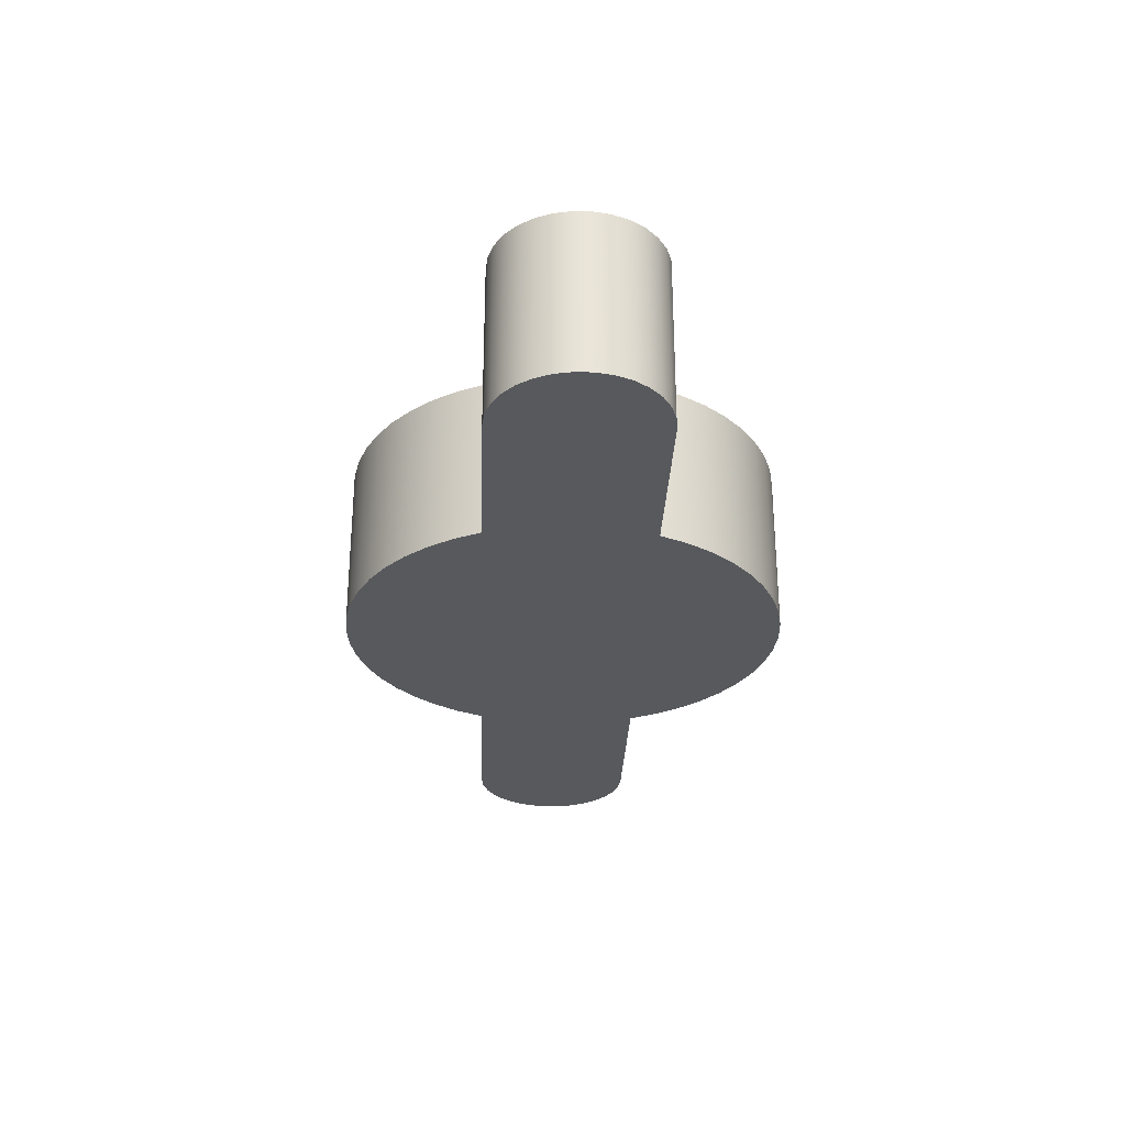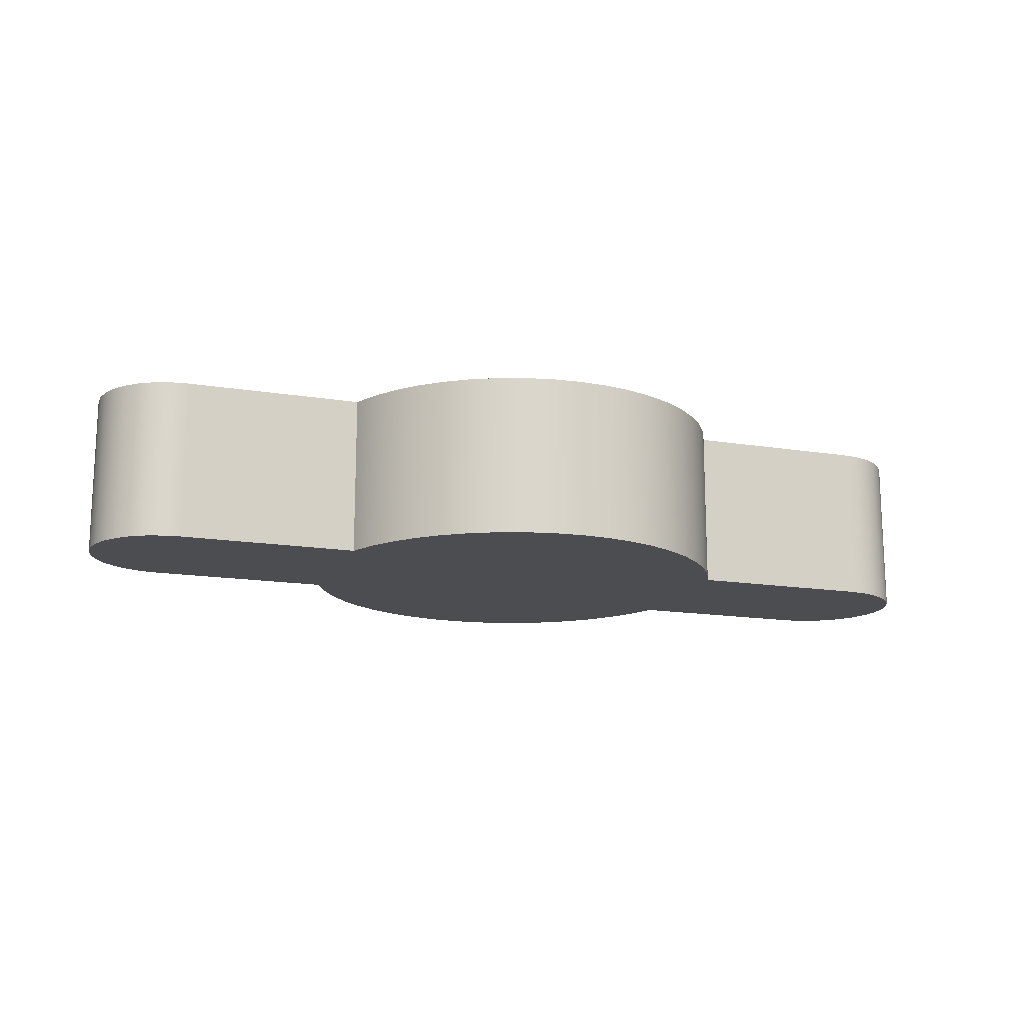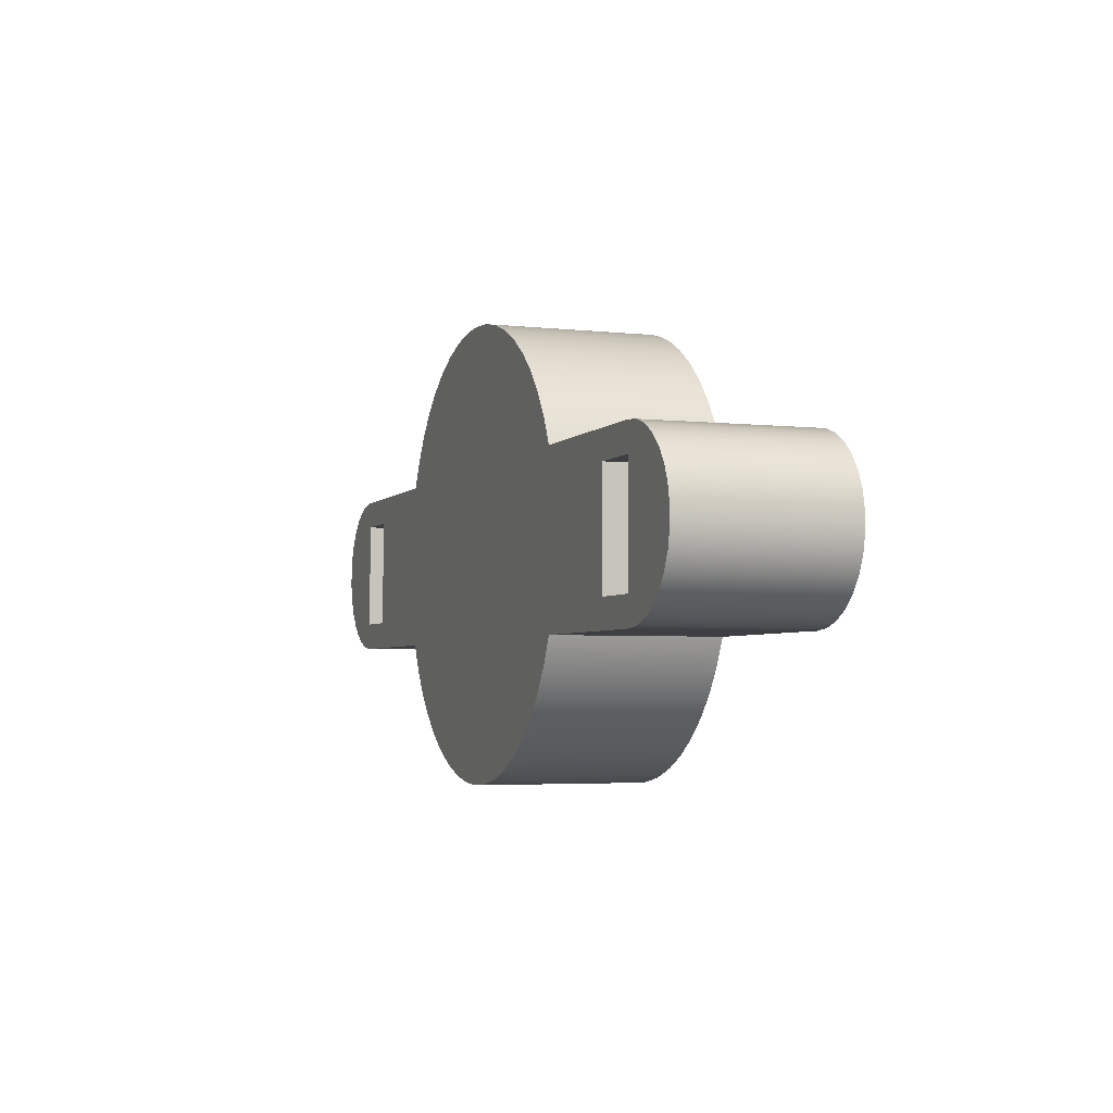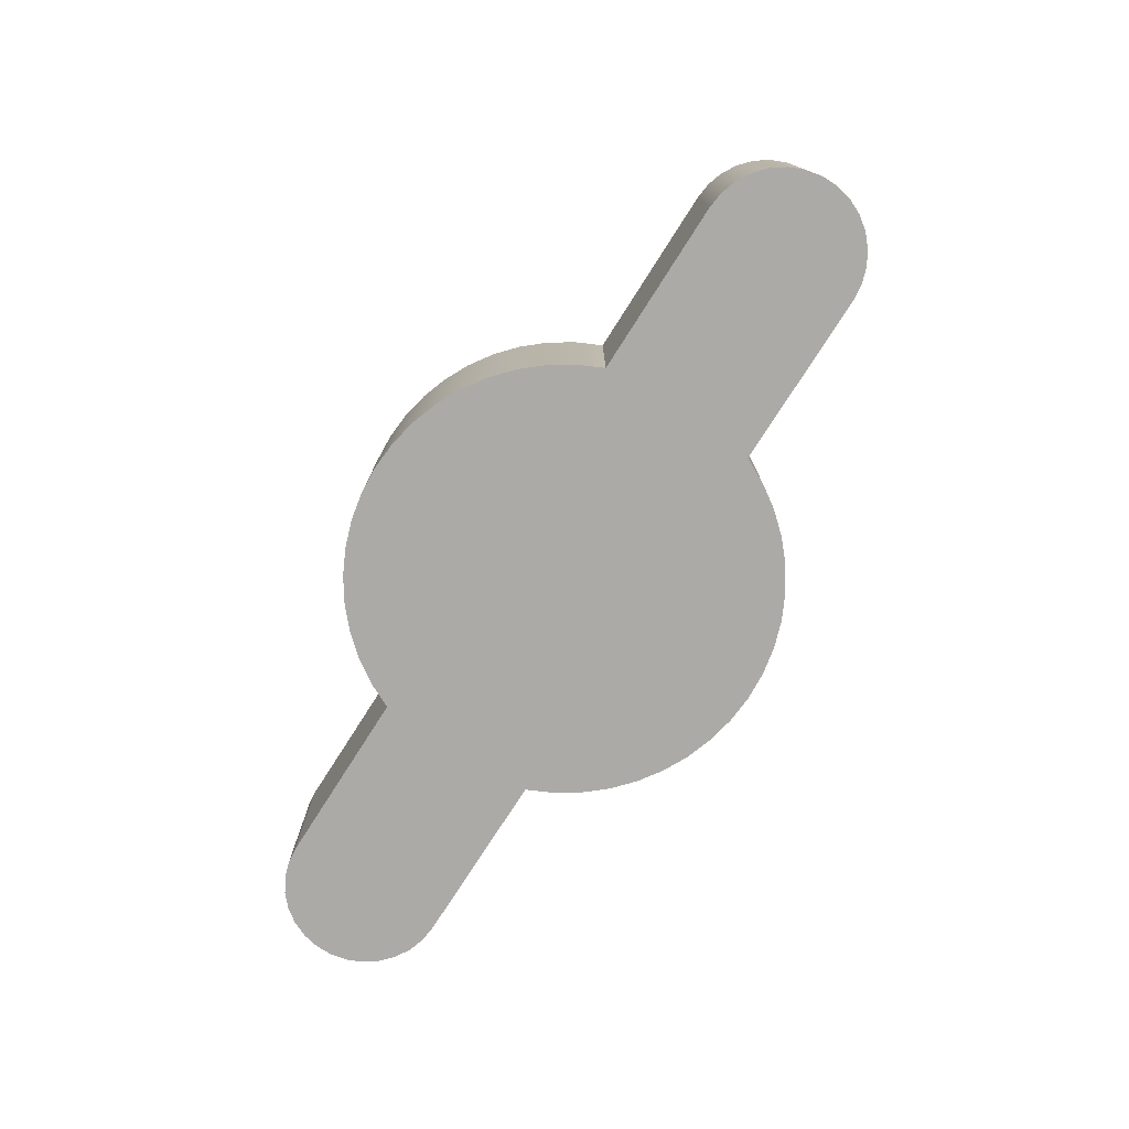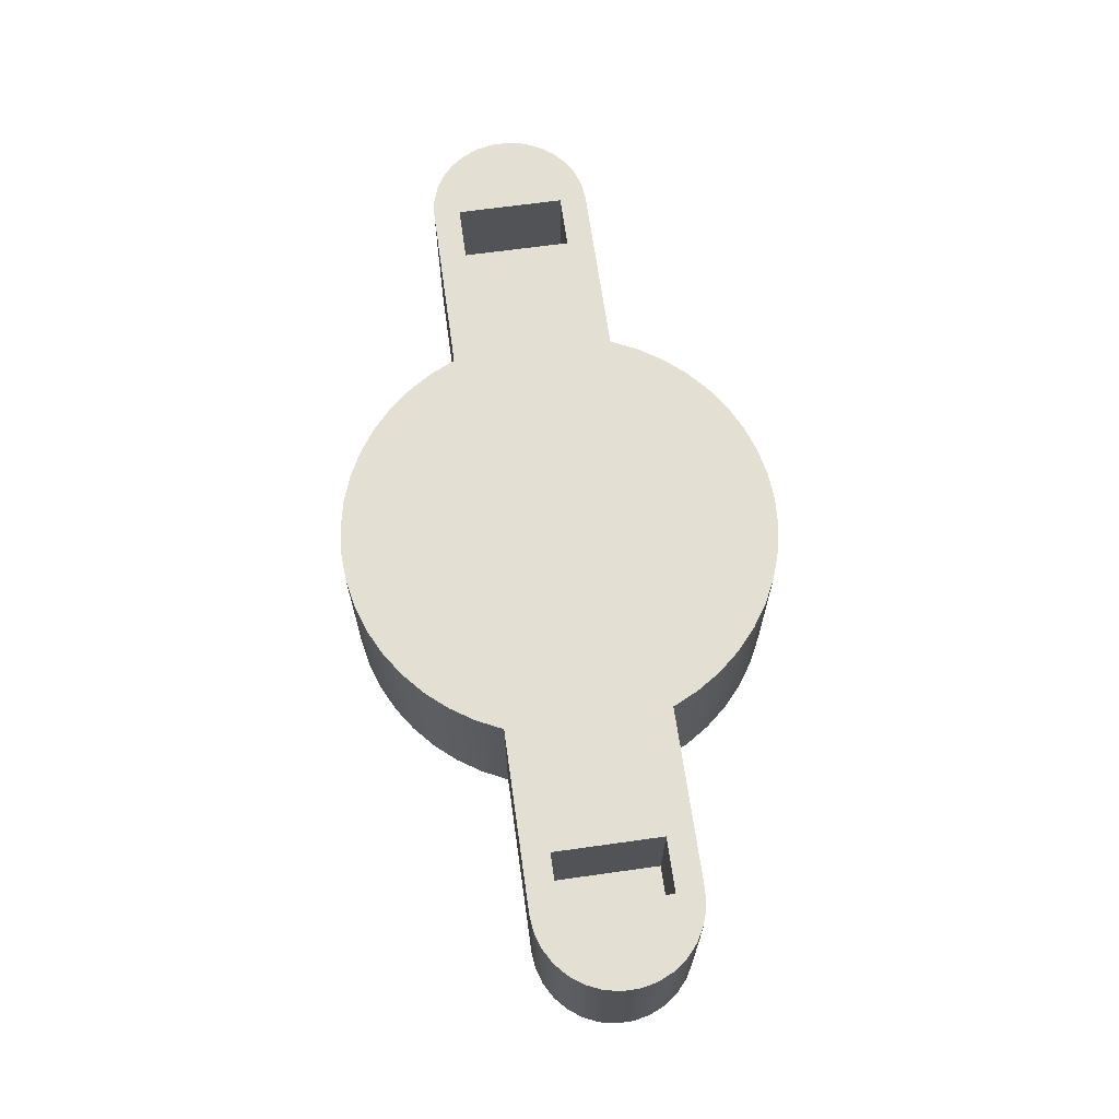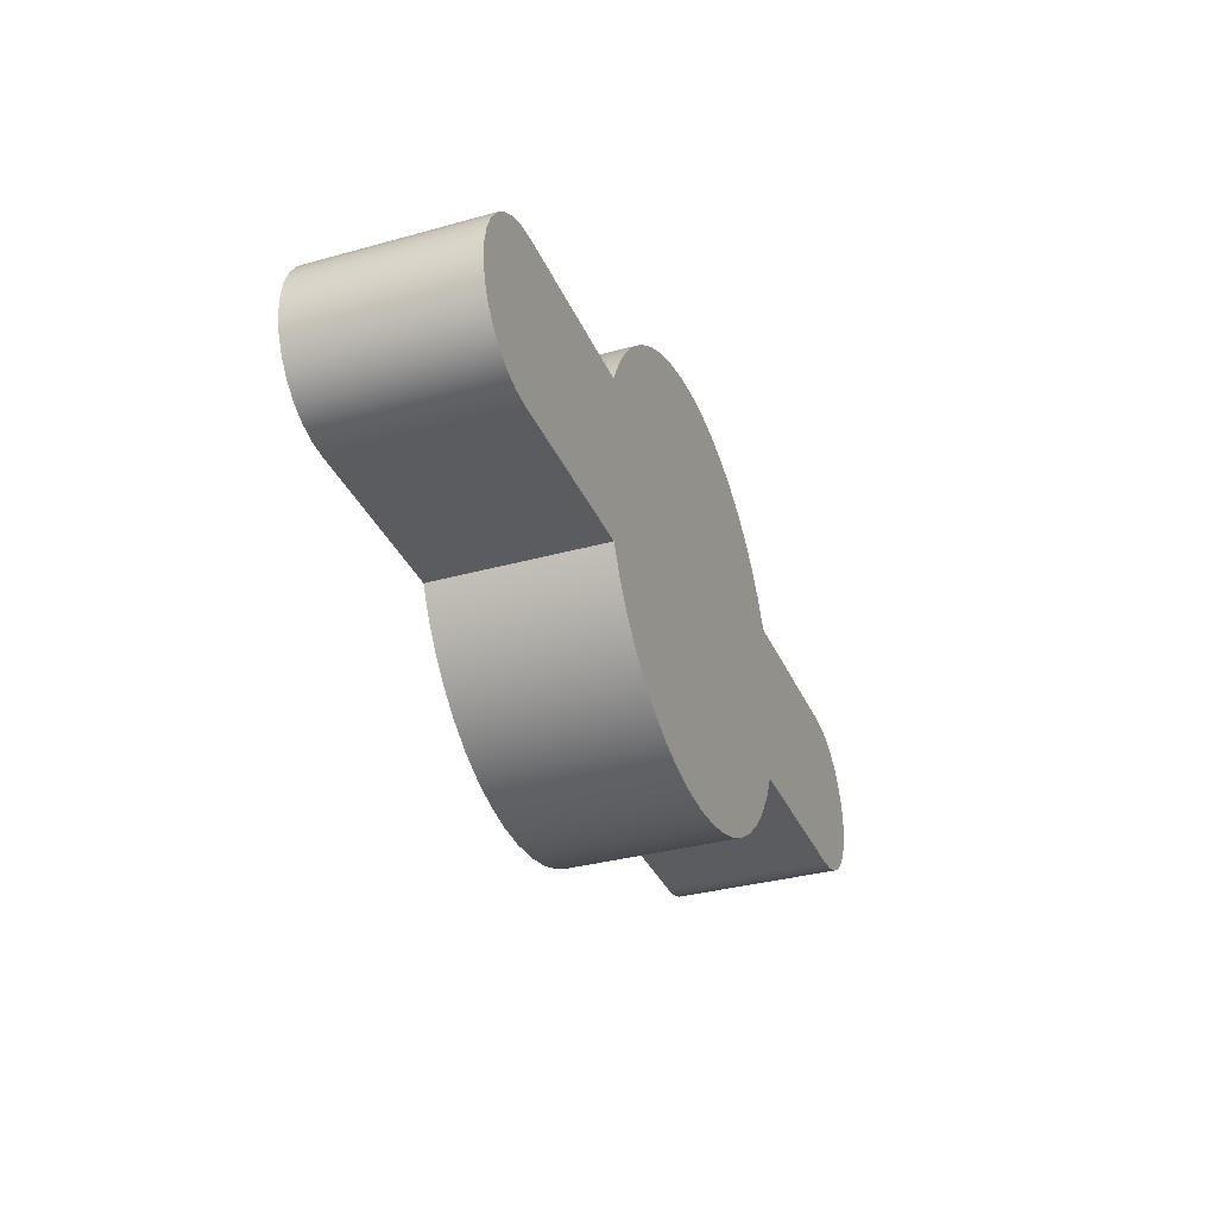
<metadata>
{"format":"obj","ext":"obj","renderer":"f3d","projection":"perspective","resolution":1024,"background":"white","views":[{"elev":-29.0,"azim":87.9,"up":"+Y"},{"elev":-15.6,"azim":161.1,"up":"+Y"},{"elev":-3.8,"azim":-110.3,"up":"+Z"},{"elev":-76.0,"azim":-122.5,"up":"+Y"},{"elev":66.6,"azim":-98.0,"up":"+Y"},{"elev":-33.6,"azim":-69.1,"up":"+Z"}]}
</metadata>
<code>
v 3.708 0 -1.5
v 3.479 0 -1.974
v 3.189 0 -2.415
v 2.844 0 -2.813
v 2.45 0 -3.162
v 2.013 0 -3.457
v 1.541 0 -3.691
v 1.042 0 -3.862
v 0.5258 0 -3.965
v -6.432e-16 0 -4
v -0.5258 0 -3.965
v -1.042 0 -3.862
v -1.541 0 -3.691
v -2.013 0 -3.457
v -2.45 0 -3.162
v -2.844 0 -2.813
v -3.189 0 -2.415
v -3.479 0 -1.974
v -3.708 0 -1.5
v -3.708 3 -1.5
v -3.479 3 -1.974
v -3.189 3 -2.415
v -2.844 3 -2.813
v -2.45 3 -3.162
v -2.013 3 -3.457
v -1.541 3 -3.691
v -1.042 3 -3.862
v -0.5258 3 -3.965
v -6.432e-16 3 -4
v 0.5258 3 -3.965
v 1.042 3 -3.862
v 1.541 3 -3.691
v 2.013 3 -3.457
v 2.45 3 -3.162
v 2.844 3 -2.813
v 3.189 3 -2.415
v 3.479 3 -1.974
v 3.708 3 -1.5
v -6 3 1
v -6 3 -1
v -6 1 -1
v -6 1 1
v -7 0 1.5
v -7.312 0 1.467
v -7.61 0 1.37
v -7.882 0 1.214
v -8.115 0 1.004
v -8.299 0 0.75
v -8.427 0 0.4635
v -8.492 0 0.1568
v -8.492 0 -0.1568
v -8.427 0 -0.4635
v -8.299 0 -0.75
v -8.115 0 -1.004
v -7.882 0 -1.214
v -7.61 0 -1.37
v -7.312 0 -1.467
v -7 0 -1.5
v -3.708 0 -1.5
v -3.479 0 -1.974
v -3.189 0 -2.415
v -2.844 0 -2.813
v -2.45 0 -3.162
v -2.013 0 -3.457
v -1.541 0 -3.691
v -1.042 0 -3.862
v -0.5258 0 -3.965
v -6.432e-16 0 -4
v 0.5258 0 -3.965
v 1.042 0 -3.862
v 1.541 0 -3.691
v 2.013 0 -3.457
v 2.45 0 -3.162
v 2.844 0 -2.813
v 3.189 0 -2.415
v 3.479 0 -1.974
v 3.708 0 -1.5
v 7 0 -1.5
v 7.312 0 -1.467
v 7.61 0 -1.37
v 7.882 0 -1.214
v 8.115 0 -1.004
v 8.299 0 -0.75
v 8.427 0 -0.4635
v 8.492 0 -0.1568
v 8.492 0 0.1568
v 8.427 0 0.4635
v 8.299 0 0.75
v 8.115 0 1.004
v 7.882 0 1.214
v 7.61 0 1.37
v 7.312 0 1.467
v 7 0 1.5
v 3.708 0 1.5
v 3.479 0 1.974
v 3.189 0 2.415
v 2.844 0 2.813
v 2.45 0 3.162
v 2.013 0 3.457
v 1.541 0 3.691
v 1.042 0 3.862
v 0.5258 0 3.965
v 2.449e-16 0 4
v -0.5258 0 3.965
v -1.042 0 3.862
v -1.541 0 3.691
v -2.013 0 3.457
v -2.45 0 3.162
v -2.844 0 2.813
v -3.189 0 2.415
v -3.479 0 1.974
v -3.708 0 1.5
v 7 0 -1.5
v 3.708 0 -1.5
v 3.708 3 -1.5
v 7 3 -1.5
v -7 3 -1
v -7 3 1
v -7 1 1
v -7 1 -1
v 6 3 1
v 7 3 1
v 7 1 1
v 6 1 1
v -3.708 0 1.5
v -3.479 0 1.974
v -3.189 0 2.415
v -2.844 0 2.813
v -2.45 0 3.162
v -2.013 0 3.457
v -1.541 0 3.691
v -1.042 0 3.862
v -0.5258 0 3.965
v 2.449e-16 0 4
v 0.5258 0 3.965
v 1.042 0 3.862
v 1.541 0 3.691
v 2.013 0 3.457
v 2.45 0 3.162
v 2.844 0 2.813
v 3.189 0 2.415
v 3.479 0 1.974
v 3.708 0 1.5
v 3.708 3 1.5
v 3.479 3 1.974
v 3.189 3 2.415
v 2.844 3 2.813
v 2.45 3 3.162
v 2.013 3 3.457
v 1.541 3 3.691
v 1.042 3 3.862
v 0.5258 3 3.965
v 2.449e-16 3 4
v -0.5258 3 3.965
v -1.042 3 3.862
v -1.541 3 3.691
v -2.013 3 3.457
v -2.45 3 3.162
v -2.844 3 2.813
v -3.189 3 2.415
v -3.479 3 1.974
v -3.708 3 1.5
v -6 3 -1
v -7 3 -1
v -7 1 -1
v -6 1 -1
v -3.708 0 -1.5
v -7 0 -1.5
v -7 3 -1.5
v -3.708 3 -1.5
v 7 0 1.5
v 7.312 0 1.467
v 7.61 0 1.37
v 7.882 0 1.214
v 8.115 0 1.004
v 8.299 0 0.75
v 8.427 0 0.4635
v 8.492 0 0.1568
v 8.492 0 -0.1568
v 8.427 0 -0.4635
v 8.299 0 -0.75
v 8.115 0 -1.004
v 7.882 0 -1.214
v 7.61 0 -1.37
v 7.312 0 -1.467
v 7 0 -1.5
v 7 3 -1.5
v 7.312 3 -1.467
v 7.61 3 -1.37
v 7.882 3 -1.214
v 8.115 3 -1.004
v 8.299 3 -0.75
v 8.427 3 -0.4635
v 8.492 3 -0.1568
v 8.492 3 0.1568
v 8.427 3 0.4635
v 8.299 3 0.75
v 8.115 3 1.004
v 7.882 3 1.214
v 7.61 3 1.37
v 7.312 3 1.467
v 7 3 1.5
v -7 3 1
v -6 3 1
v -6 1 1
v -7 1 1
v -6 1 -1
v -7 1 -1
v -7 1 1
v -6 1 1
v 3.708 0 1.5
v 7 0 1.5
v 7 3 1.5
v 3.708 3 1.5
v -7 0 -1.5
v -7.312 0 -1.467
v -7.61 0 -1.37
v -7.882 0 -1.214
v -8.115 0 -1.004
v -8.299 0 -0.75
v -8.427 0 -0.4635
v -8.492 0 -0.1568
v -8.492 0 0.1568
v -8.427 0 0.4635
v -8.299 0 0.75
v -8.115 0 1.004
v -7.882 0 1.214
v -7.61 0 1.37
v -7.312 0 1.467
v -7 0 1.5
v -7 3 1.5
v -7.312 3 1.467
v -7.61 3 1.37
v -7.882 3 1.214
v -8.115 3 1.004
v -8.299 3 0.75
v -8.427 3 0.4635
v -8.492 3 0.1568
v -8.492 3 -0.1568
v -8.427 3 -0.4635
v -8.299 3 -0.75
v -8.115 3 -1.004
v -7.882 3 -1.214
v -7.61 3 -1.37
v -7.312 3 -1.467
v -7 3 -1.5
v 7 3 1
v 7 3 -1
v 7 1 -1
v 7 1 1
v 6 3 -1
v 6 3 1
v 6 1 1
v 6 1 -1
v 6 1 -1
v 6 1 1
v 7 1 1
v 7 1 -1
v 7 3 -1
v 6 3 -1
v 6 1 -1
v 7 1 -1
v 7 3 1
v 6 3 1
v 6 3 -1
v 7 3 -1
v -7 3 1
v -7 3 -1
v -6 3 -1
v -6 3 1
v -7 3 -1.5
v -7.312 3 -1.467
v -7.61 3 -1.37
v -7.882 3 -1.214
v -8.115 3 -1.004
v -8.299 3 -0.75
v -8.427 3 -0.4635
v -8.492 3 -0.1568
v -8.492 3 0.1568
v -8.427 3 0.4635
v -8.299 3 0.75
v -8.115 3 1.004
v -7.882 3 1.214
v -7.61 3 1.37
v -7.312 3 1.467
v -7 3 1.5
v -3.708 3 1.5
v -3.479 3 1.974
v -3.189 3 2.415
v -2.844 3 2.813
v -2.45 3 3.162
v -2.013 3 3.457
v -1.541 3 3.691
v -1.042 3 3.862
v -0.5258 3 3.965
v 2.449e-16 3 4
v 0.5258 3 3.965
v 1.042 3 3.862
v 1.541 3 3.691
v 2.013 3 3.457
v 2.45 3 3.162
v 2.844 3 2.813
v 3.189 3 2.415
v 3.479 3 1.974
v 3.708 3 1.5
v 7 3 1.5
v 7.312 3 1.467
v 7.61 3 1.37
v 7.882 3 1.214
v 8.115 3 1.004
v 8.299 3 0.75
v 8.427 3 0.4635
v 8.492 3 0.1568
v 8.492 3 -0.1568
v 8.427 3 -0.4635
v 8.299 3 -0.75
v 8.115 3 -1.004
v 7.882 3 -1.214
v 7.61 3 -1.37
v 7.312 3 -1.467
v 7 3 -1.5
v 3.708 3 -1.5
v 3.479 3 -1.974
v 3.189 3 -2.415
v 2.844 3 -2.813
v 2.45 3 -3.162
v 2.013 3 -3.457
v 1.541 3 -3.691
v 1.042 3 -3.862
v 0.5258 3 -3.965
v -6.432e-16 3 -4
v -0.5258 3 -3.965
v -1.042 3 -3.862
v -1.541 3 -3.691
v -2.013 3 -3.457
v -2.45 3 -3.162
v -2.844 3 -2.813
v -3.189 3 -2.415
v -3.479 3 -1.974
v -3.708 3 -1.5
v -7 0 1.5
v -3.708 0 1.5
v -3.708 3 1.5
v -7 3 1.5
f 38 1 37
f 37 1 2
f 37 2 36
f 36 2 3
f 36 3 35
f 35 3 4
f 35 4 34
f 34 4 5
f 34 5 33
f 33 5 6
f 33 6 32
f 32 6 7
f 32 7 31
f 31 7 8
f 31 8 30
f 30 8 9
f 30 9 29
f 29 9 10
f 29 10 28
f 28 10 11
f 28 11 27
f 27 11 12
f 27 12 26
f 26 12 13
f 26 13 25
f 25 13 14
f 25 14 24
f 24 14 15
f 24 15 23
f 23 15 16
f 23 16 22
f 22 16 17
f 22 17 21
f 21 17 18
f 21 18 20
f 20 18 19
f 39 40 42
f 42 40 41
f 44 45 43
f 43 45 46
f 43 46 47
f 47 48 43
f 43 48 49
f 43 49 50
f 43 50 59
f 59 50 51
f 59 51 52
f 59 52 58
f 58 52 53
f 58 53 54
f 54 55 58
f 58 55 56
f 58 56 57
f 60 76 59
f 59 76 77
f 59 77 112
f 112 77 94
f 112 94 111
f 111 94 95
f 111 95 110
f 110 95 96
f 110 96 109
f 109 96 97
f 109 97 108
f 108 97 98
f 108 98 107
f 107 98 99
f 107 99 106
f 106 99 100
f 106 100 105
f 105 100 101
f 105 101 104
f 104 101 102
f 104 102 103
f 76 60 75
f 75 60 61
f 75 61 74
f 74 61 62
f 74 62 73
f 73 62 63
f 73 63 72
f 72 63 64
f 72 64 71
f 71 64 65
f 71 65 70
f 70 65 66
f 70 66 69
f 69 66 67
f 69 67 68
f 78 84 77
f 77 84 85
f 77 85 86
f 79 80 78
f 78 80 81
f 78 81 82
f 82 83 78
f 78 83 84
f 77 86 94
f 94 86 87
f 94 87 93
f 93 87 88
f 93 88 89
f 89 90 93
f 93 90 91
f 93 91 92
f 112 43 59
f 113 114 116
f 116 114 115
f 117 118 120
f 120 118 119
f 121 122 124
f 124 122 123
f 162 125 161
f 161 125 126
f 161 126 160
f 160 126 127
f 160 127 159
f 159 127 128
f 159 128 158
f 158 128 129
f 158 129 157
f 157 129 130
f 157 130 156
f 156 130 131
f 156 131 155
f 155 131 132
f 155 132 154
f 154 132 133
f 154 133 153
f 153 133 134
f 153 134 152
f 152 134 135
f 152 135 151
f 151 135 136
f 151 136 150
f 150 136 137
f 150 137 149
f 149 137 138
f 149 138 148
f 148 138 139
f 148 139 147
f 147 139 140
f 147 140 146
f 146 140 141
f 146 141 145
f 145 141 142
f 145 142 144
f 144 142 143
f 163 164 166
f 166 164 165
f 167 168 170
f 170 168 169
f 202 171 201
f 201 171 172
f 201 172 200
f 200 172 173
f 200 173 199
f 199 173 174
f 199 174 198
f 198 174 175
f 198 175 197
f 197 175 176
f 197 176 196
f 196 176 177
f 196 177 195
f 195 177 178
f 195 178 194
f 194 178 179
f 194 179 193
f 193 179 180
f 193 180 192
f 192 180 181
f 192 181 191
f 191 181 182
f 191 182 190
f 190 182 183
f 190 183 189
f 189 183 184
f 189 184 188
f 188 184 185
f 188 185 187
f 187 185 186
f 203 204 206
f 206 204 205
f 208 209 207
f 207 209 210
f 211 212 214
f 214 212 213
f 246 215 245
f 245 215 216
f 245 216 244
f 244 216 217
f 244 217 243
f 243 217 218
f 243 218 242
f 242 218 219
f 242 219 241
f 241 219 220
f 241 220 240
f 240 220 221
f 240 221 239
f 239 221 222
f 239 222 238
f 238 222 223
f 238 223 237
f 237 223 224
f 237 224 236
f 236 224 225
f 236 225 235
f 235 225 226
f 235 226 234
f 234 226 227
f 234 227 233
f 233 227 228
f 233 228 232
f 232 228 229
f 232 229 231
f 231 229 230
f 247 248 250
f 250 248 249
f 251 252 254
f 254 252 253
f 255 256 258
f 258 256 257
f 259 260 262
f 262 260 261
f 264 306 263
f 263 306 307
f 263 307 308
f 265 322 264
f 264 322 305
f 264 305 306
f 322 265 321
f 321 265 266
f 321 266 320
f 320 266 319
f 319 266 318
f 318 266 317
f 317 266 316
f 316 266 315
f 315 266 314
f 314 266 263
f 314 263 313
f 313 263 312
f 312 263 311
f 311 263 310
f 310 263 309
f 309 263 308
f 268 278 267
f 267 278 279
f 267 279 280
f 269 271 268
f 268 271 272
f 268 272 273
f 271 269 340
f 340 269 270
f 340 270 287
f 287 270 286
f 286 270 267
f 286 267 285
f 285 267 284
f 284 267 283
f 283 267 282
f 282 267 281
f 281 267 280
f 273 274 268
f 268 274 275
f 268 275 276
f 276 277 268
f 268 277 278
f 288 304 287
f 287 304 305
f 287 305 340
f 340 305 322
f 340 322 339
f 339 322 323
f 339 323 338
f 338 323 324
f 338 324 337
f 337 324 325
f 337 325 336
f 336 325 326
f 336 326 335
f 335 326 327
f 335 327 334
f 334 327 328
f 334 328 333
f 333 328 329
f 333 329 332
f 332 329 330
f 332 330 331
f 304 288 303
f 303 288 289
f 303 289 302
f 302 289 290
f 302 290 301
f 301 290 291
f 301 291 300
f 300 291 292
f 300 292 299
f 299 292 293
f 299 293 298
f 298 293 294
f 298 294 297
f 297 294 295
f 297 295 296
f 341 342 344
f 344 342 343

</code>
